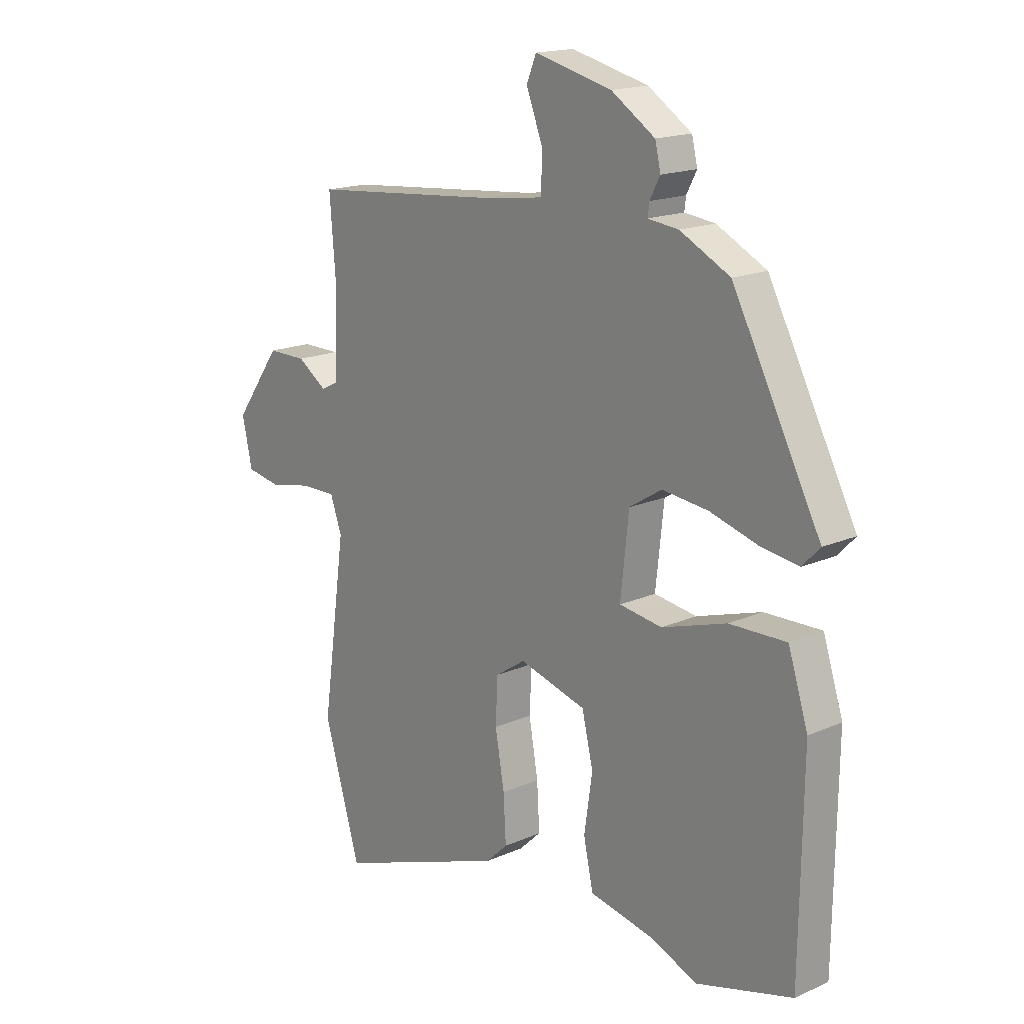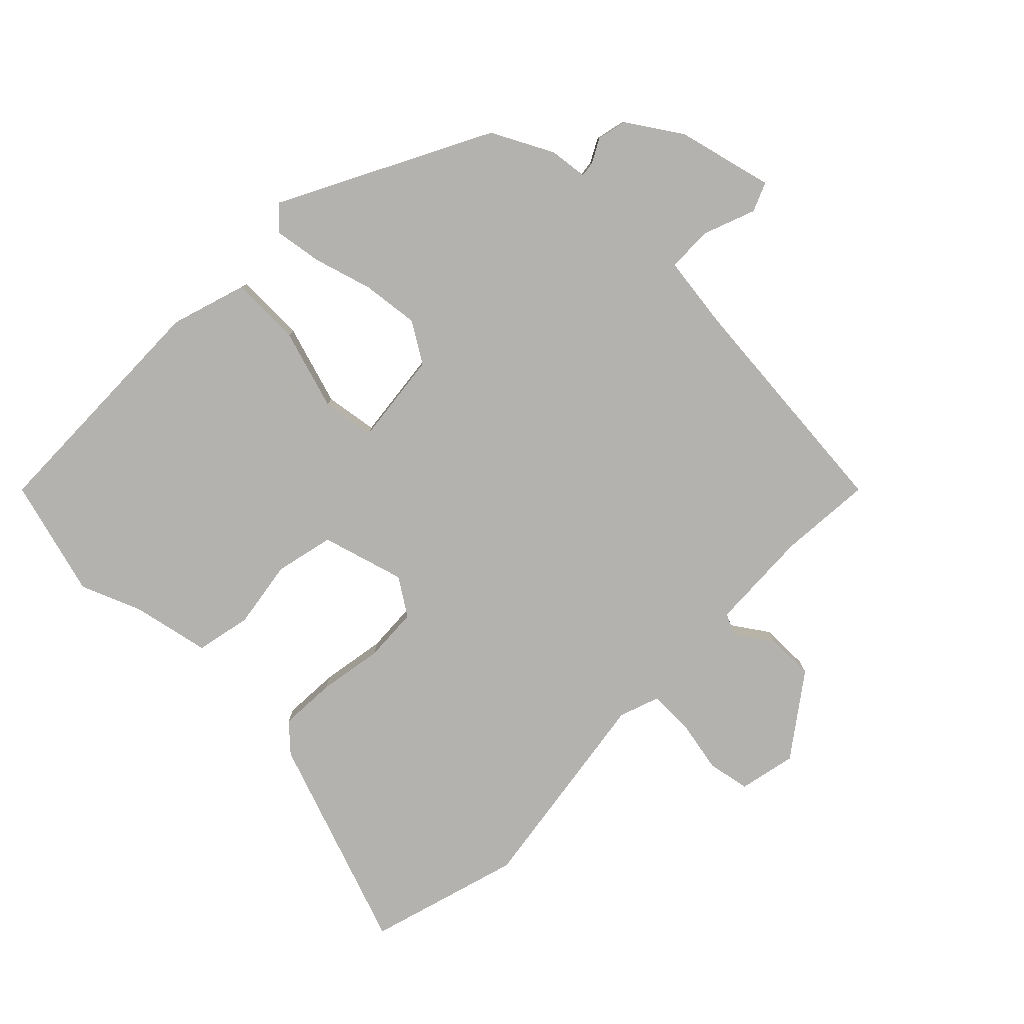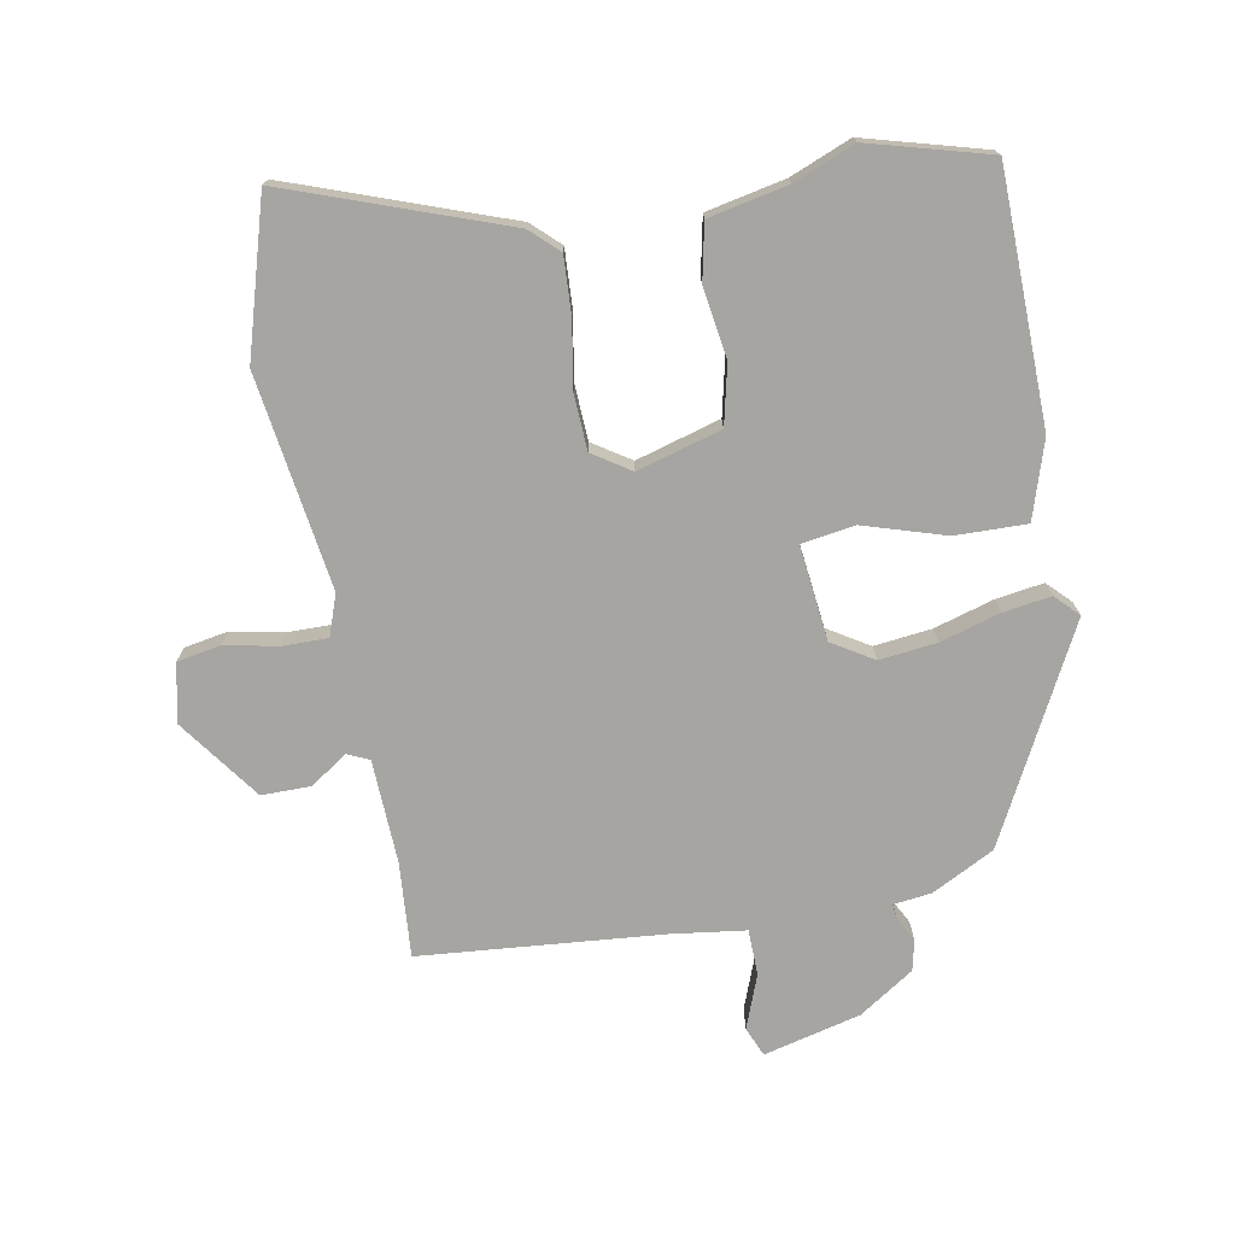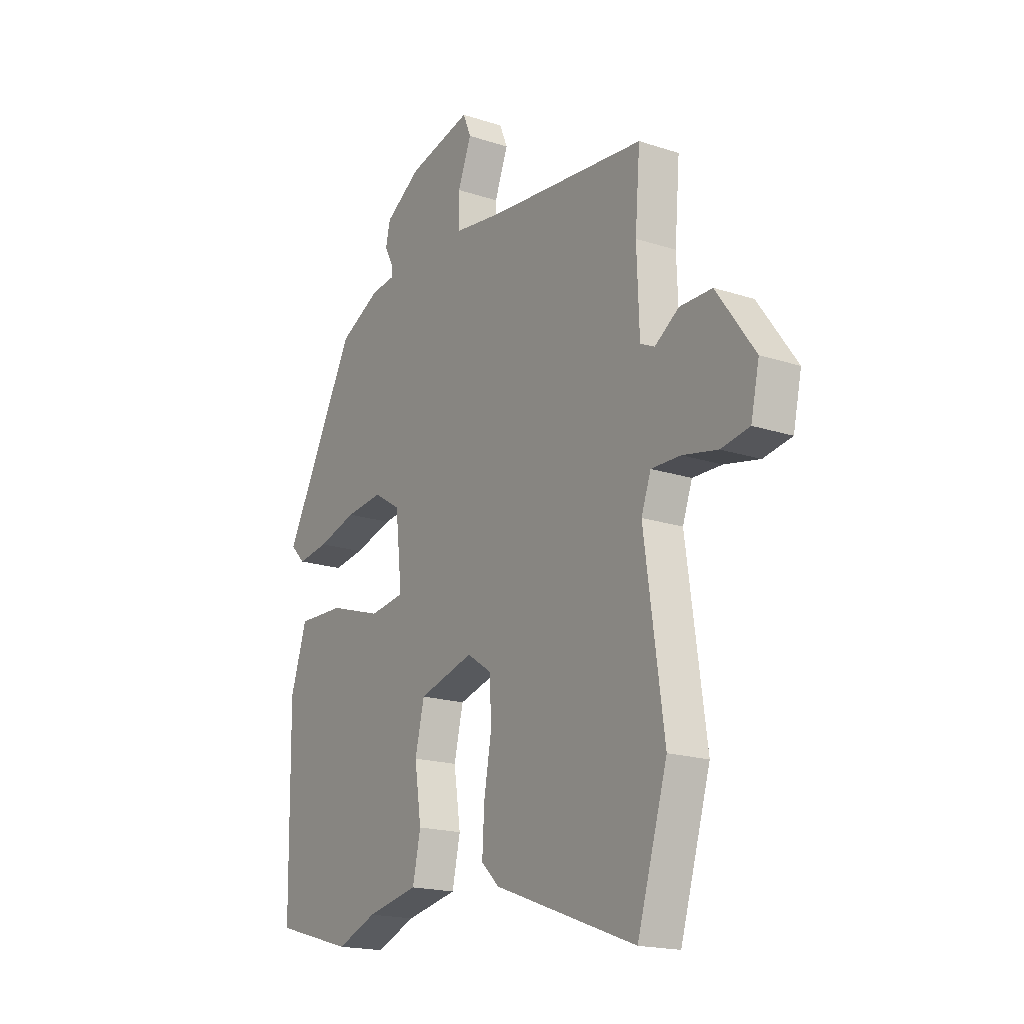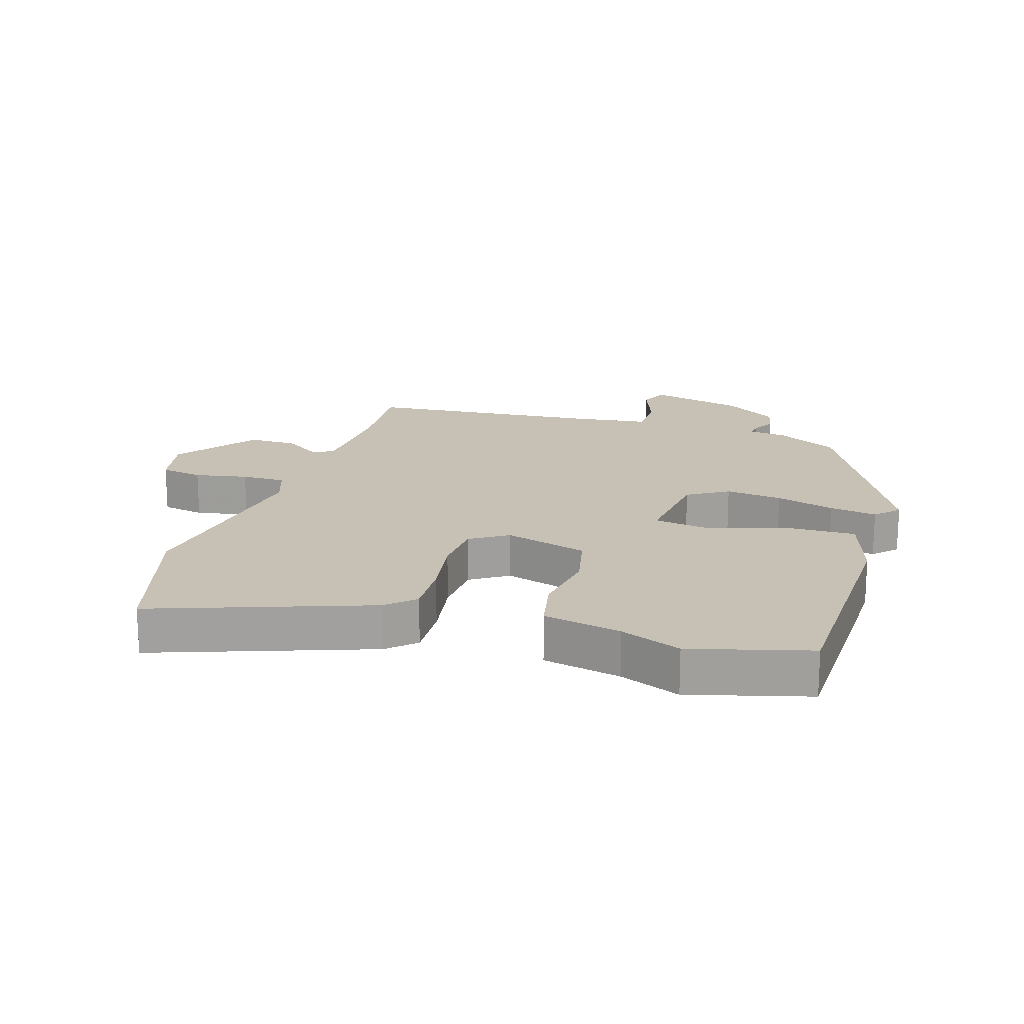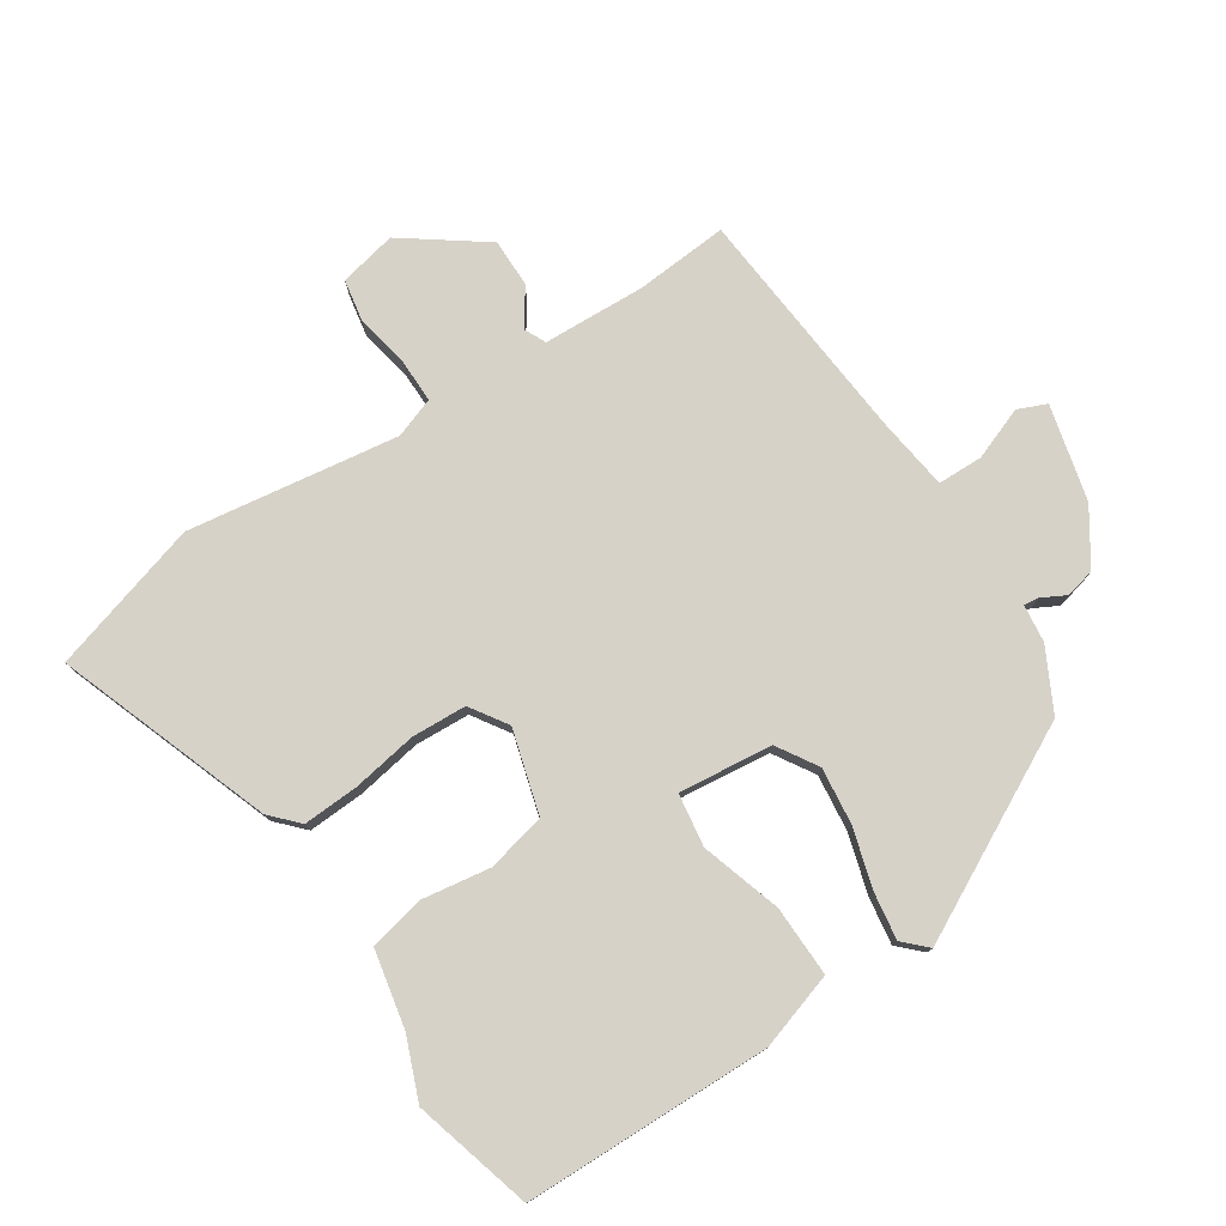
<metadata>
{"format":"obj","ext":"obj","renderer":"f3d","projection":"perspective","resolution":1024,"background":"white","views":[{"elev":17.1,"azim":-131.4,"up":"+Z"},{"elev":-79.8,"azim":-44.2,"up":"+Y"},{"elev":-73.9,"azim":-169.3,"up":"+Y"},{"elev":-18.1,"azim":57.4,"up":"+Z"},{"elev":18.5,"azim":-162.2,"up":"+Y"},{"elev":77.7,"azim":-123.0,"up":"+Y"}]}
</metadata>
<code>
v -0.34 0.07 -0.545
v -0.528 0.07 -0.492
v -0.533 0.07 -0.1
v -0.494 0.07 0.021
v -0.382 0.07 0.018
v -0.255 0.07 -0.022
v -0.171 0.07 -0.01
v -0.187 0.07 0.139
v -0.251 0.07 0.179
v -0.341 0.07 0.169
v -0.435 0.07 0.142
v -0.51 0.07 0.131
v -0.545 0.07 0.167
v -0.372 0.07 0.495
v -0.274 0.07 0.545
v -0.214 0.07 0.552
v -0.217 0.07 0.576
v -0.237 0.07 0.614
v -0.226 0.07 0.661
v -0.14 0.07 0.717
v 0.012 0.07 0.754
v 0.031 0.07 0.708
v -0.001 0.07 0.625
v 0 0.07 0.553
v 0.117 0.07 0.537
v 0.494 0.07 0.502
v 0.482 0.07 0.354
v 0.488 0.07 0.192
v 0.522 0.07 0.176
v 0.58 0.07 0.215
v 0.657 0.07 0.215
v 0.749 0.07 0.087
v 0.729 0.07 -0.004
v 0.661 0.07 -0.016
v 0.577 0.07 0.001
v 0.507 0.07 0.002
v 0.484 0.07 -0.062
v 0.531 0.07 -0.397
v 0.459 0.07 -0.638
v 0.12 0.07 -0.514
v 0.077 0.07 -0.473
v 0.082 0.07 -0.384
v 0.1 0.07 -0.281
v 0.096 0.07 -0.194
v 0.037 0.07 -0.155
v -0.095 0.07 -0.192
v -0.117 0.07 -0.285
v -0.101 0.07 -0.394
v -0.12 0.07 -0.482
v -0.244 0.07 -0.507
v -0.34 0 -0.545
v -0.528 0 -0.492
v -0.533 0 -0.1
v -0.494 0 0.021
v -0.382 0 0.018
v -0.255 0 -0.022
v -0.171 0 -0.01
v -0.187 0 0.139
v -0.251 0 0.179
v -0.341 0 0.169
v -0.435 0 0.142
v -0.51 0 0.131
v -0.545 0 0.167
v -0.372 0 0.495
v -0.274 0 0.545
v -0.214 0 0.552
v -0.217 0 0.576
v -0.237 0 0.614
v -0.226 0 0.661
v -0.14 0 0.717
v 0.012 0 0.754
v 0.031 0 0.708
v -0.001 0 0.625
v 0 0 0.553
v 0.117 0 0.537
v 0.494 0 0.502
v 0.482 0 0.354
v 0.488 0 0.192
v 0.522 0 0.176
v 0.58 0 0.215
v 0.657 0 0.215
v 0.749 0 0.087
v 0.729 0 -0.004
v 0.661 0 -0.016
v 0.577 0 0.001
v 0.507 0 0.002
v 0.484 0 -0.062
v 0.531 0 -0.397
v 0.459 0 -0.638
v 0.12 0 -0.514
v 0.077 0 -0.473
v 0.082 0 -0.384
v 0.1 0 -0.281
v 0.096 0 -0.194
v 0.037 0 -0.155
v -0.095 0 -0.192
v -0.117 0 -0.285
v -0.101 0 -0.394
v -0.12 0 -0.482
v -0.244 0 -0.507
f 47 48 49 50
f 46 47 50 1
f 40 41 42 43
f 40 43 44
f 37 38 39 40
f 36 37 40 44
f 32 33 34 35
f 32 35 36
f 29 30 31 32
f 29 32 36
f 28 29 36 44
f 25 26 27
f 24 25 27 28
f 20 21 22 23
f 20 23 24
f 17 18 19 20
f 16 17 20 24
f 10 11 12 13
f 9 10 13 14
f 8 9 14 15
f 3 4 5 6
f 3 6 7
f 46 1 2 3
f 45 46 3 7
f 8 15 16 24
f 24 28 44 45
f 7 8 24 45
f 100 99 98 97
f 51 100 97 96
f 93 92 91 90
f 94 93 90
f 90 89 88 87
f 94 90 87 86
f 85 84 83 82
f 86 85 82
f 82 81 80 79
f 86 82 79
f 94 86 79 78
f 77 76 75
f 78 77 75 74
f 73 72 71 70
f 74 73 70
f 70 69 68 67
f 74 70 67 66
f 63 62 61 60
f 64 63 60 59
f 65 64 59 58
f 56 55 54 53
f 57 56 53
f 53 52 51 96
f 57 53 96 95
f 74 66 65 58
f 95 94 78 74
f 95 74 58 57
f 1 51 52 2
f 2 52 53 3
f 3 53 54 4
f 4 54 55 5
f 5 55 56 6
f 6 56 57 7
f 7 57 58 8
f 8 58 59 9
f 9 59 60 10
f 10 60 61 11
f 11 61 62 12
f 12 62 63 13
f 13 63 64 14
f 14 64 65 15
f 15 65 66 16
f 16 66 67 17
f 17 67 68 18
f 18 68 69 19
f 19 69 70 20
f 20 70 71 21
f 21 71 72 22
f 22 72 73 23
f 23 73 74 24
f 24 74 75 25
f 25 75 76 26
f 26 76 77 27
f 27 77 78 28
f 28 78 79 29
f 29 79 80 30
f 30 80 81 31
f 31 81 82 32
f 32 82 83 33
f 33 83 84 34
f 34 84 85 35
f 35 85 86 36
f 36 86 87 37
f 37 87 88 38
f 38 88 89 39
f 39 89 90 40
f 40 90 91 41
f 41 91 92 42
f 42 92 93 43
f 43 93 94 44
f 44 94 95 45
f 45 95 96 46
f 46 96 97 47
f 47 97 98 48
f 48 98 99 49
f 49 99 100 50
f 50 100 51 1

</code>
